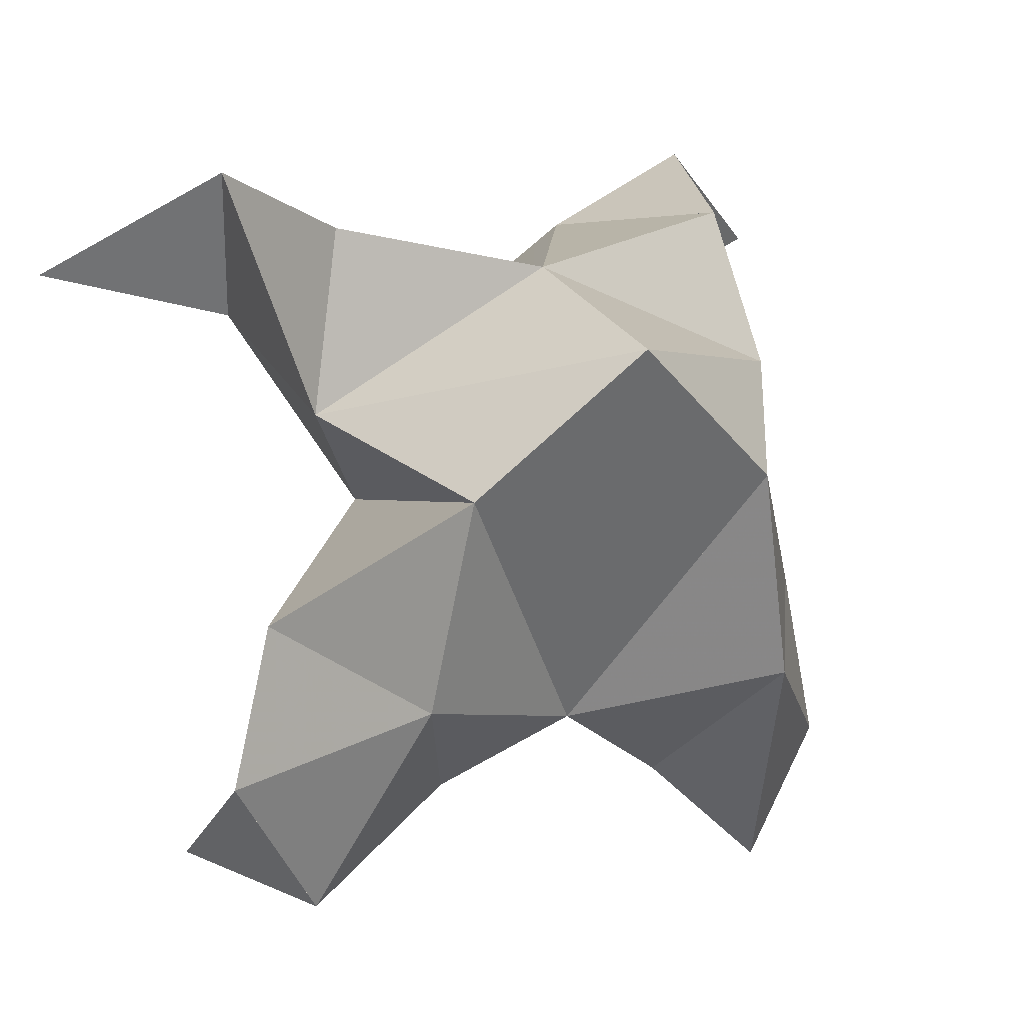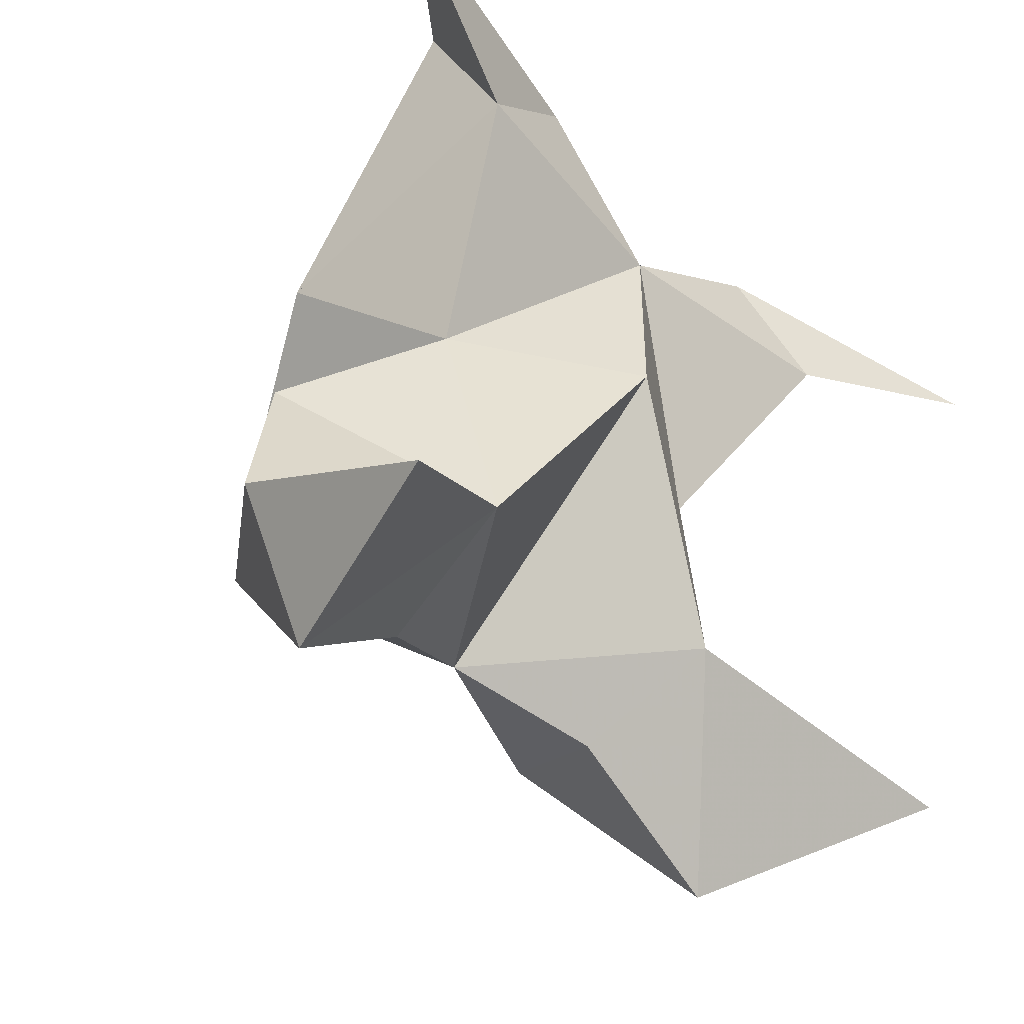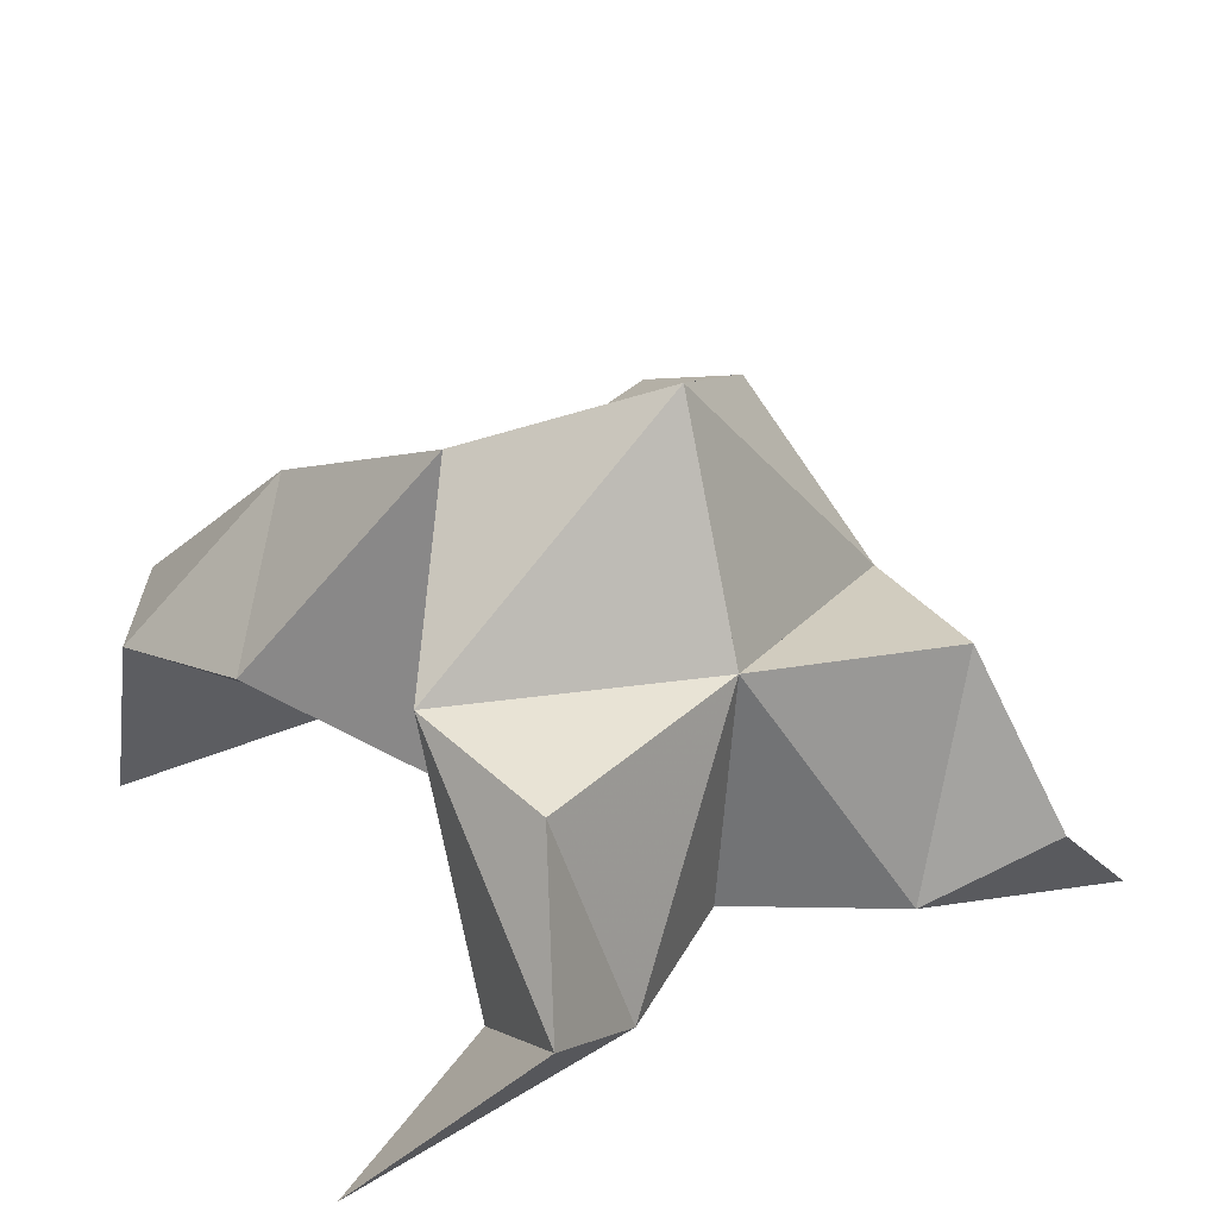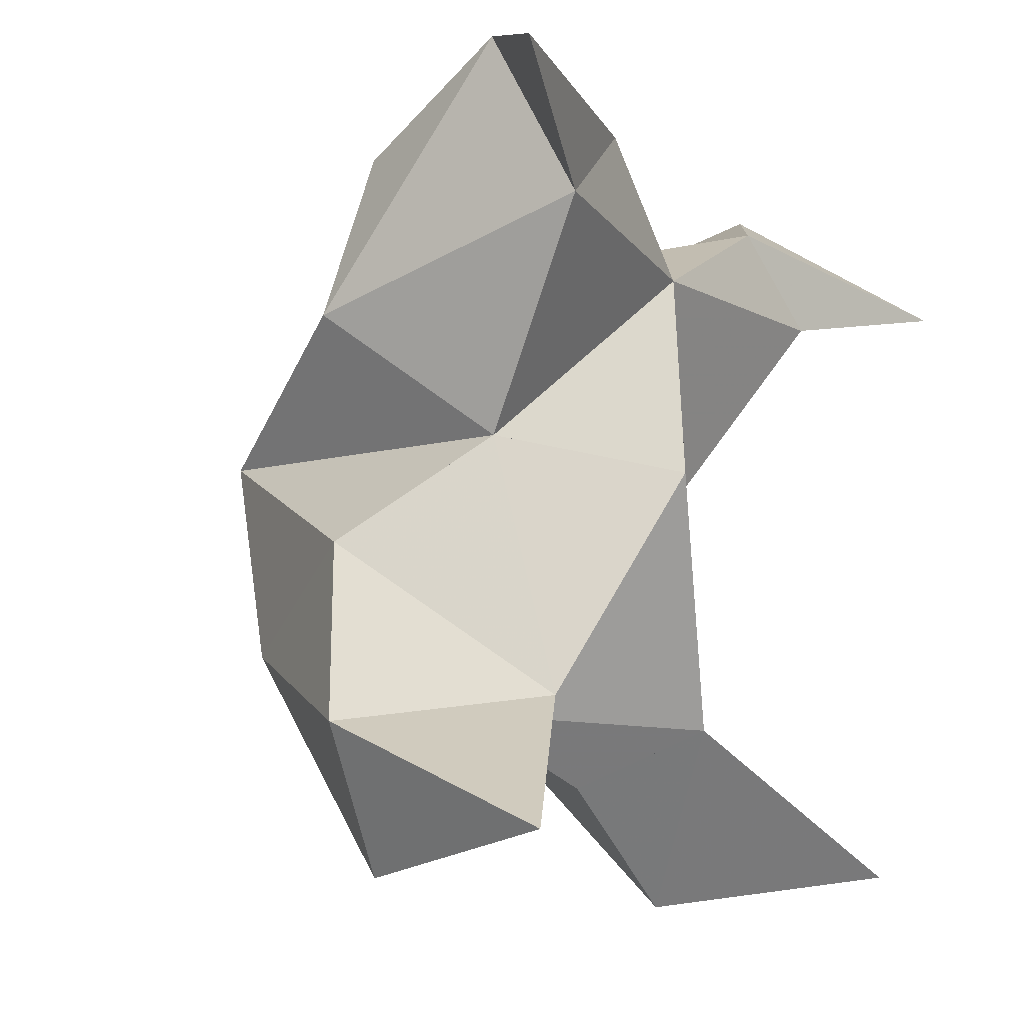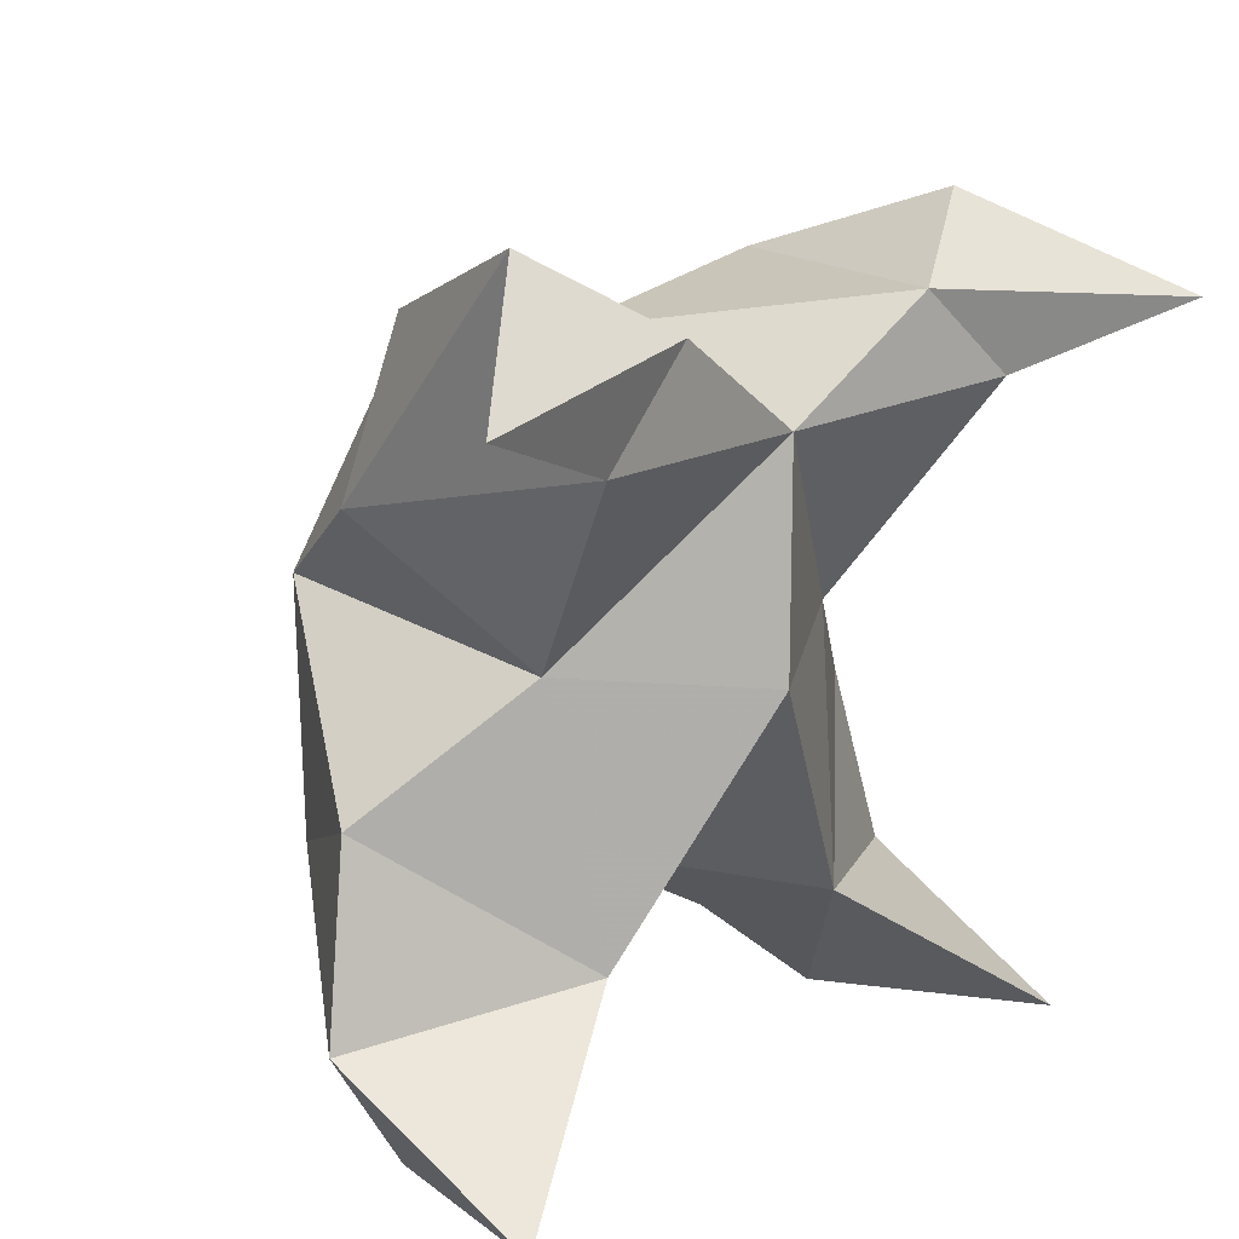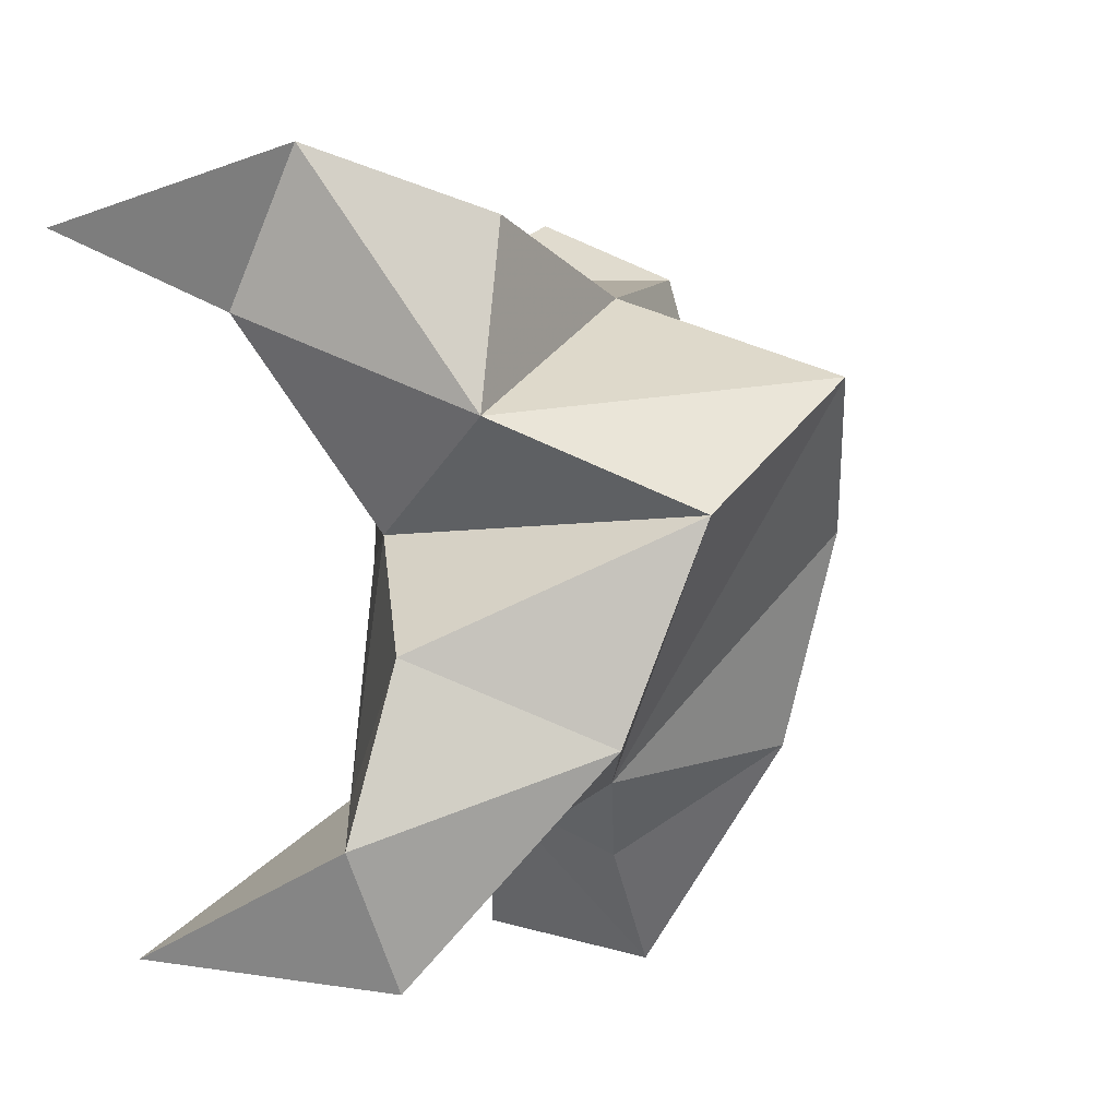
<metadata>
{"format":"obj","ext":"obj","renderer":"f3d","projection":"perspective","resolution":1024,"background":"white","views":[{"elev":0.2,"azim":156.0,"up":"+Z"},{"elev":-40.9,"azim":-45.6,"up":"+Z"},{"elev":27.7,"azim":-28.2,"up":"+Y"},{"elev":-9.0,"azim":-57.9,"up":"+Z"},{"elev":22.1,"azim":-46.5,"up":"+Z"},{"elev":-7.8,"azim":115.8,"up":"+Z"}]}
</metadata>
<code>
v 0.427 0.1365 0.1369
v 0.4367 0.1623 0.1694
v 0.4107 0.1375 0.1383
v 0.408 0.1626 0.1729
v 0.4239 0.1568 0.1885
v 0.4175 0.1529 0.112
v 0.4187 0.11 0.1494
v 0.4235 0.195 0.1724
v 0.4238 0.1147 0.1831
v 0.4966 0.1 0.1891
v 0.4632 0.1531 0.163
v 0.4694 0.1 0.08482
v 0.4649 0.1107 0.1822
v 0.4475 0.1826 0.1486
v 0.4491 0.1689 0.1147
v 0.436 0.1409 0.09981
v 0.4576 0.1376 0.07971
v 0.4716 0.1361 0.09994
v 0.4676 0.1419 0.1279
v 0.4393 0.118 0.1091
v 0.447 0.1279 0.1492
v 0.4603 0.1548 0.1936
v 0.4706 0.1255 0.2057
v 0.4505 0.1139 0.1971
v 0.3543 0.1 0.202
v 0.3806 0.1551 0.1736
v 0.3626 0.1035 0.0907
v 0.3836 0.1098 0.1878
v 0.3955 0.1832 0.1531
v 0.3838 0.1688 0.1196
v 0.3962 0.1435 0.1013
v 0.3736 0.1391 0.0842
v 0.3605 0.1382 0.1067
v 0.369 0.1439 0.1346
v 0.3943 0.1201 0.1121
v 0.3924 0.1302 0.1534
v 0.3875 0.1503 0.2002
v 0.3812 0.1234 0.2143
v 0.4006 0.1124 0.2013
f 1 2 4
f 1 2 7
f 1 2 8
f 1 2 14
f 1 2 21
f 1 2 29
f 1 3 4
f 1 3 6
f 1 3 7
f 1 3 29
f 1 4 7
f 1 4 8
f 1 4 29
f 1 6 7
f 1 6 8
f 1 6 14
f 1 6 15
f 1 6 20
f 1 6 29
f 1 7 20
f 1 7 21
f 1 8 14
f 1 8 29
f 1 14 15
f 1 14 19
f 1 14 21
f 1 15 19
f 1 15 20
f 1 19 20
f 1 19 21
f 1 20 21
f 2 4 5
f 2 4 7
f 2 4 8
f 2 4 9
f 2 4 29
f 2 5 8
f 2 5 9
f 2 5 11
f 2 7 9
f 2 7 21
f 2 8 11
f 2 8 14
f 2 8 29
f 2 9 11
f 2 9 21
f 2 11 14
f 2 11 21
f 2 14 21
f 3 4 7
f 3 4 29
f 3 4 36
f 3 6 7
f 3 6 29
f 3 6 30
f 3 6 35
f 3 7 35
f 3 7 36
f 3 29 30
f 3 29 34
f 3 29 36
f 3 30 34
f 3 30 35
f 3 34 35
f 3 34 36
f 3 35 36
f 4 5 8
f 4 5 9
f 4 5 26
f 4 7 9
f 4 7 36
f 4 8 26
f 4 8 29
f 4 9 26
f 4 9 36
f 4 26 29
f 4 26 36
f 4 29 36
f 5 8 11
f 5 8 26
f 5 9 11
f 5 9 22
f 5 9 24
f 5 9 26
f 5 9 37
f 5 9 39
f 5 11 22
f 5 22 24
f 5 26 37
f 5 37 39
f 6 7 20
f 6 7 35
f 6 8 14
f 6 8 29
f 6 14 15
f 6 15 16
f 6 15 20
f 6 16 20
f 6 29 30
f 6 30 31
f 6 30 35
f 6 31 35
f 7 9 21
f 7 9 36
f 7 20 21
f 7 35 36
f 8 11 14
f 8 26 29
f 9 11 13
f 9 11 21
f 9 11 22
f 9 13 21
f 9 13 22
f 9 13 24
f 9 22 24
f 9 26 28
f 9 26 36
f 9 26 37
f 9 28 36
f 9 28 37
f 9 28 39
f 9 37 39
f 10 13 23
f 10 13 24
f 10 23 24
f 11 13 21
f 11 13 22
f 11 13 23
f 11 14 21
f 11 22 23
f 12 17 18
f 12 17 20
f 12 18 20
f 13 22 23
f 13 22 24
f 13 23 24
f 14 15 19
f 14 19 21
f 15 16 17
f 15 16 18
f 15 16 19
f 15 16 20
f 15 17 18
f 15 17 20
f 15 18 19
f 15 18 20
f 15 19 20
f 16 17 18
f 16 17 20
f 16 18 19
f 16 18 20
f 16 19 20
f 17 18 20
f 18 19 20
f 19 20 21
f 22 23 24
f 25 28 38
f 25 28 39
f 25 38 39
f 26 28 36
f 26 28 37
f 26 28 38
f 26 29 36
f 26 37 38
f 27 32 33
f 27 32 35
f 27 33 35
f 28 37 38
f 28 37 39
f 28 38 39
f 29 30 34
f 29 34 36
f 30 31 32
f 30 31 33
f 30 31 34
f 30 31 35
f 30 32 33
f 30 32 35
f 30 33 34
f 30 33 35
f 30 34 35
f 31 32 33
f 31 32 35
f 31 33 34
f 31 33 35
f 31 34 35
f 32 33 35
f 33 34 35
f 34 35 36
f 37 38 39

</code>
